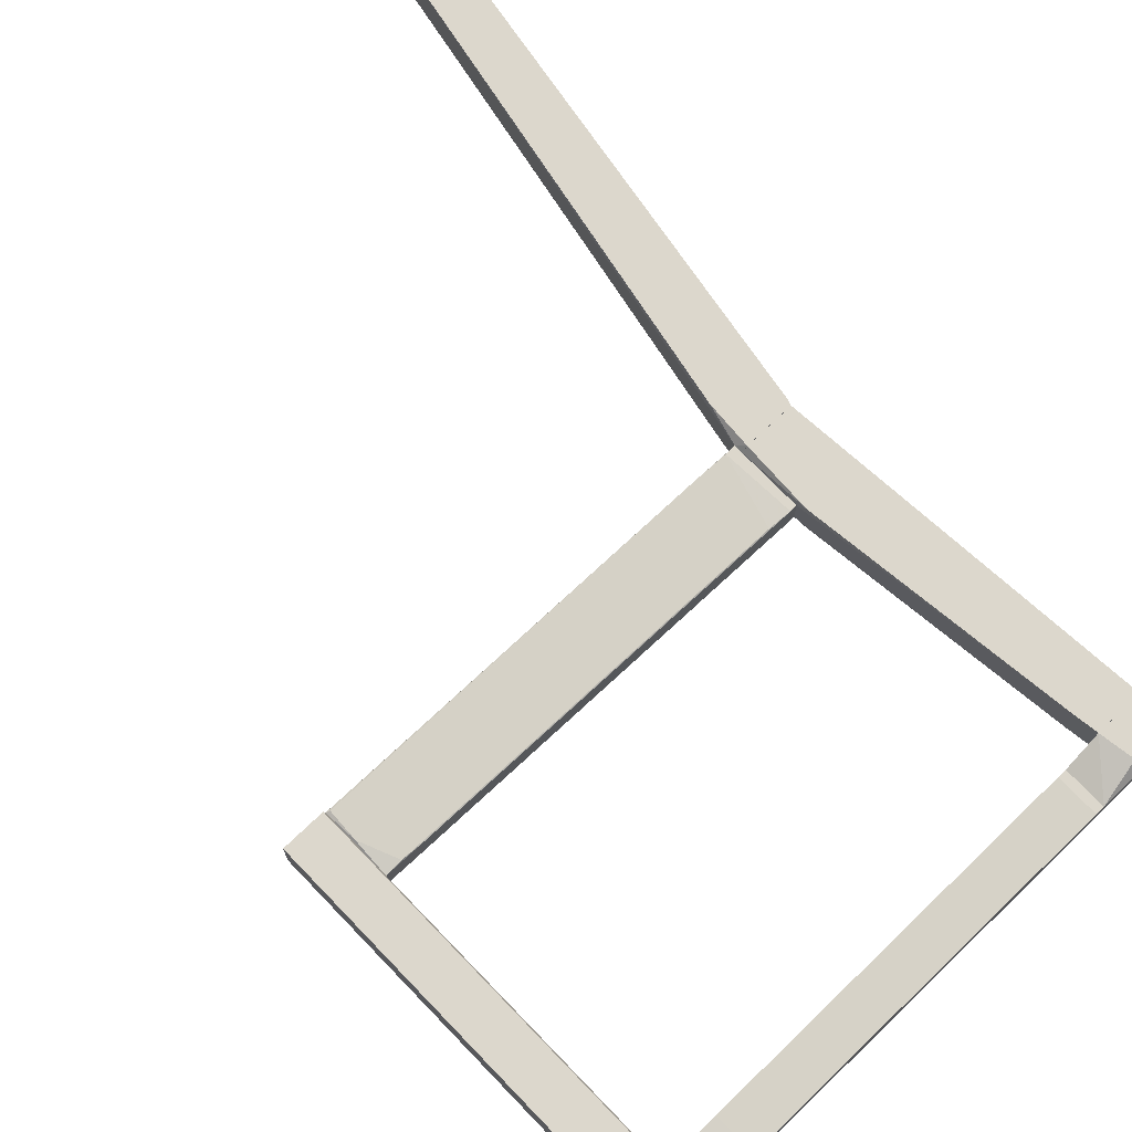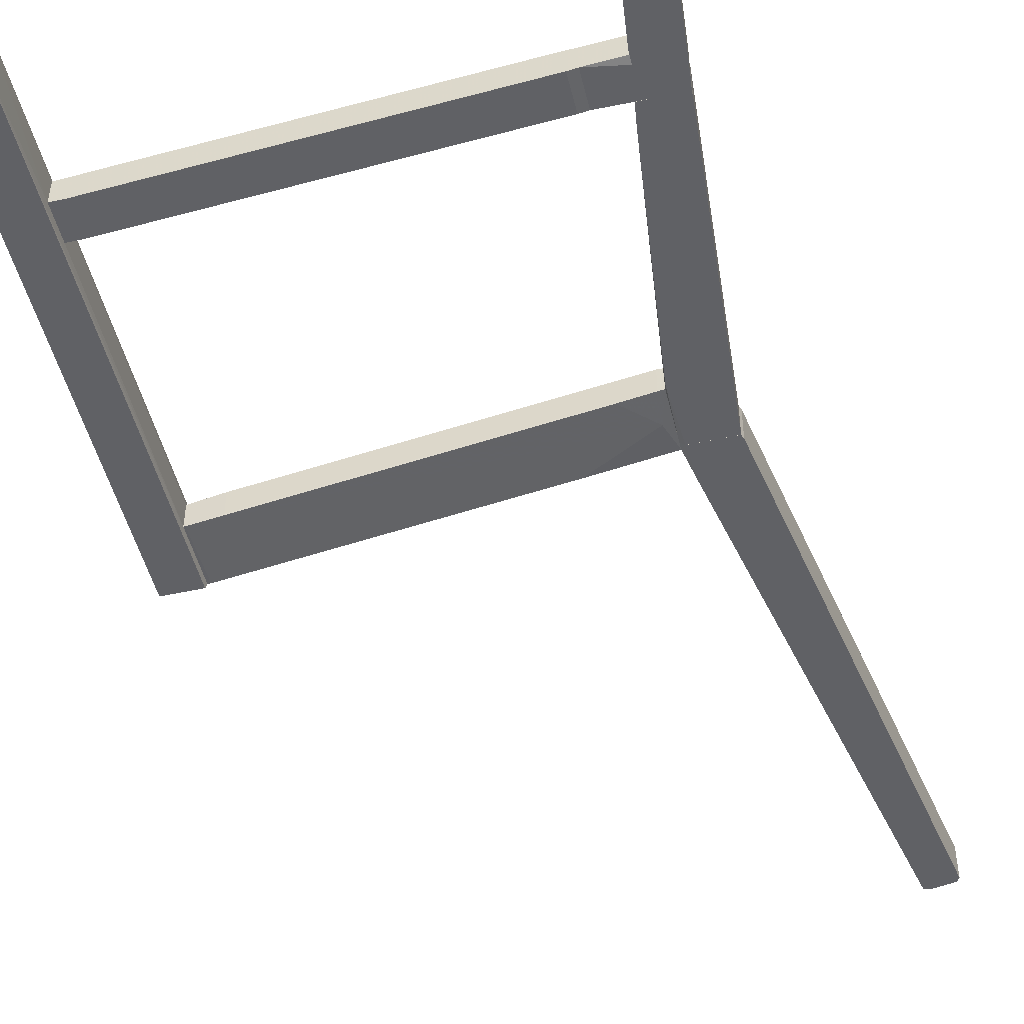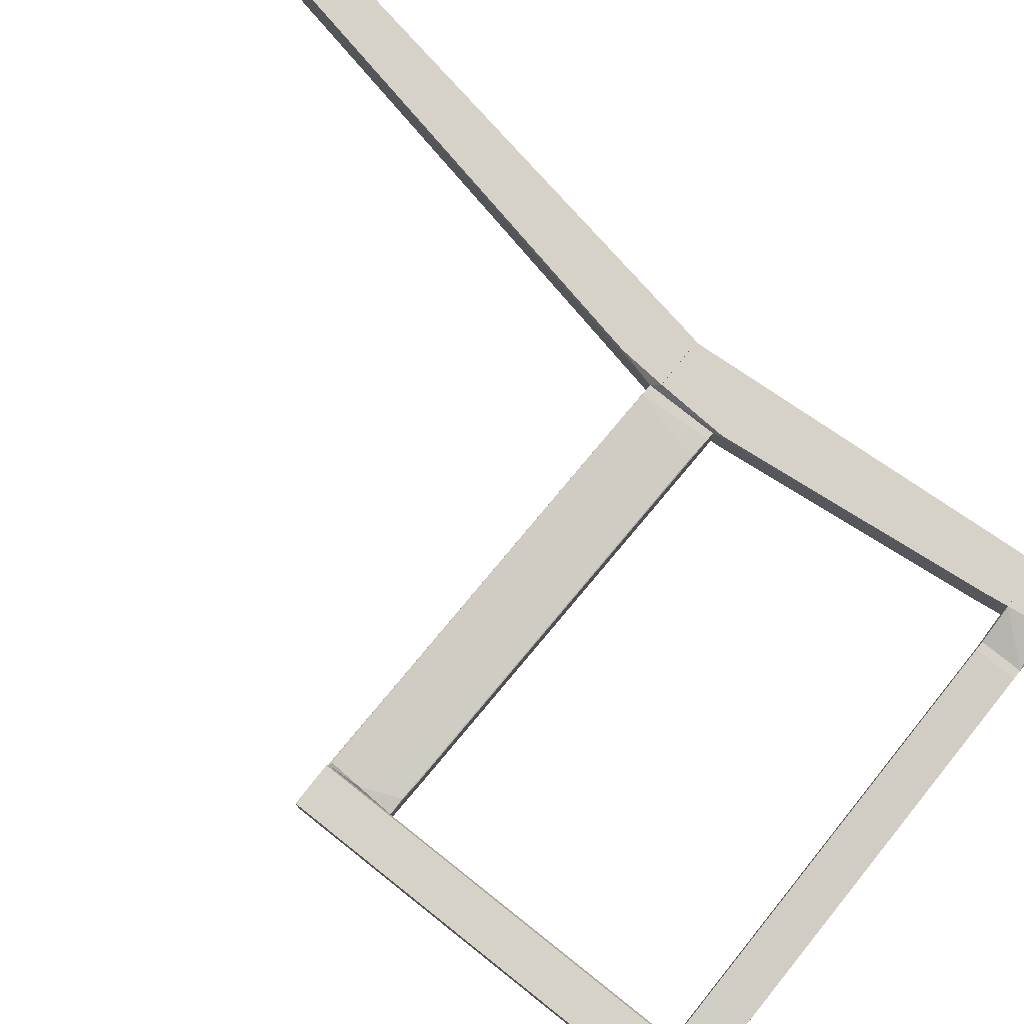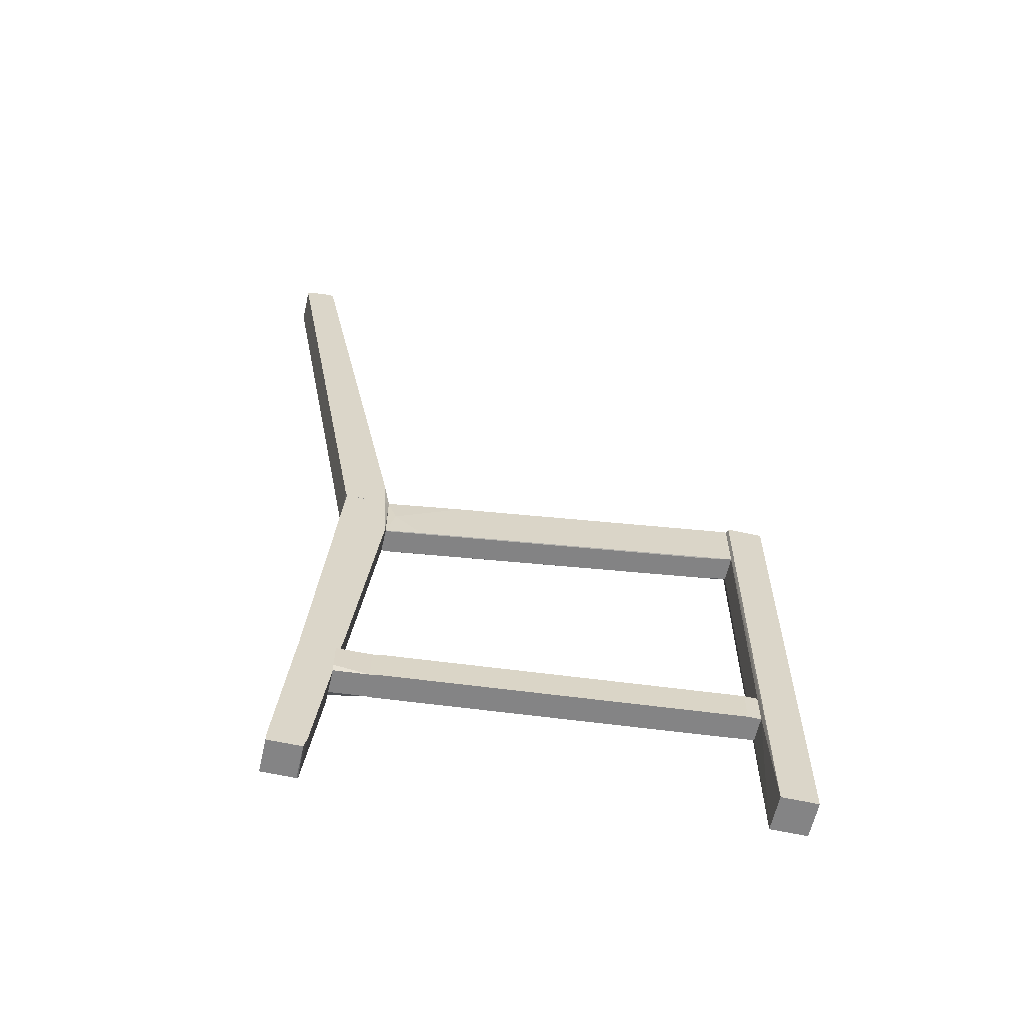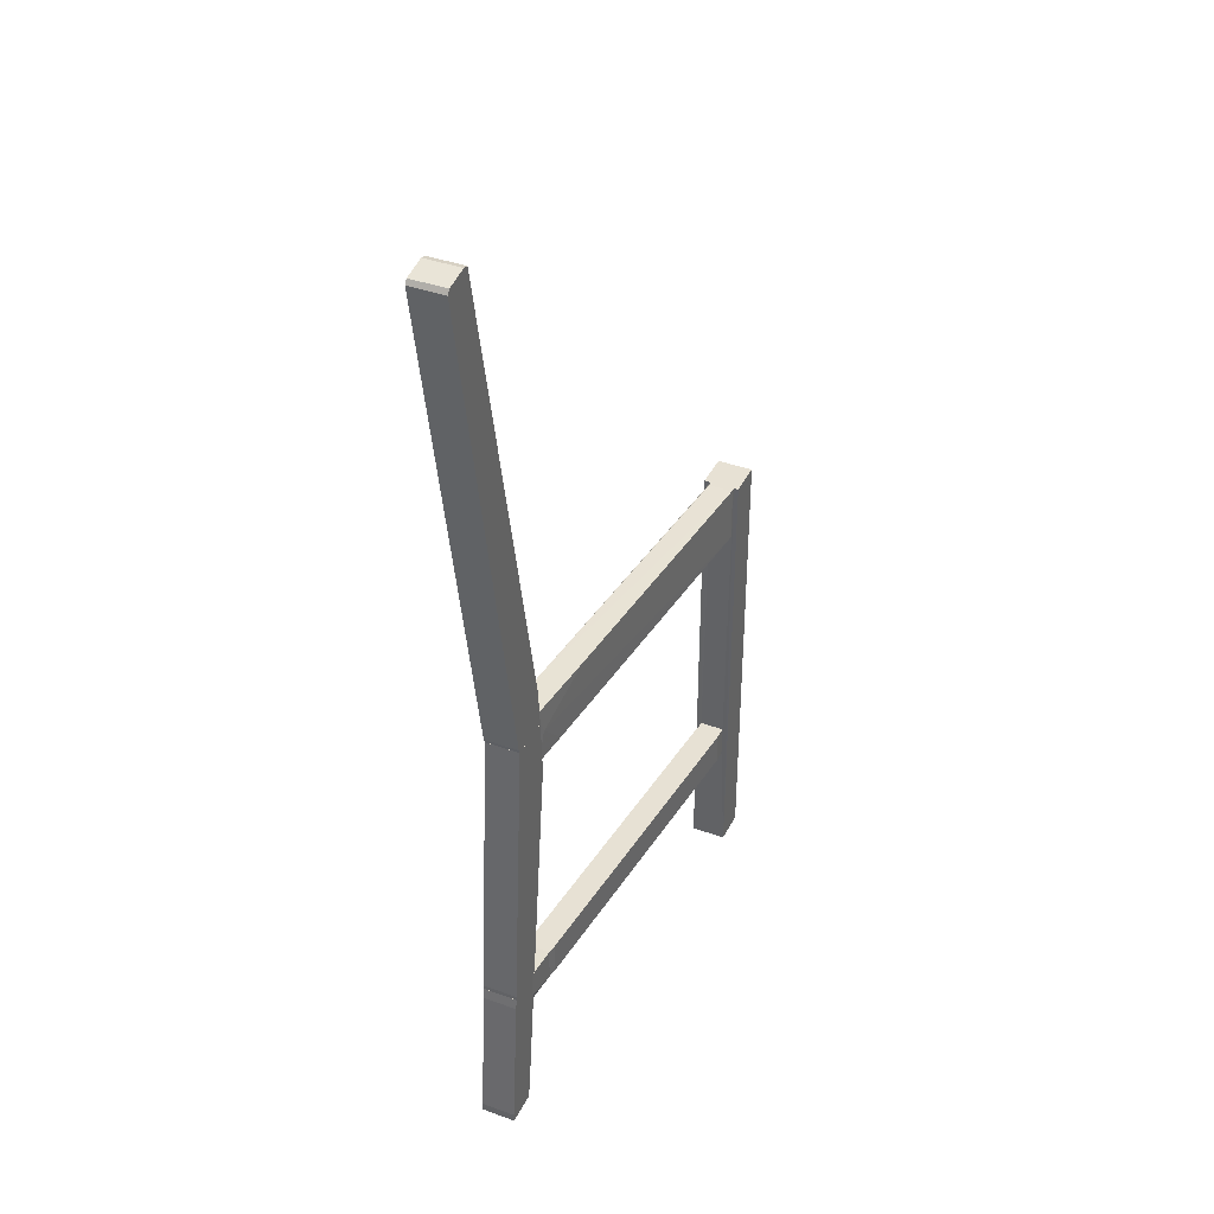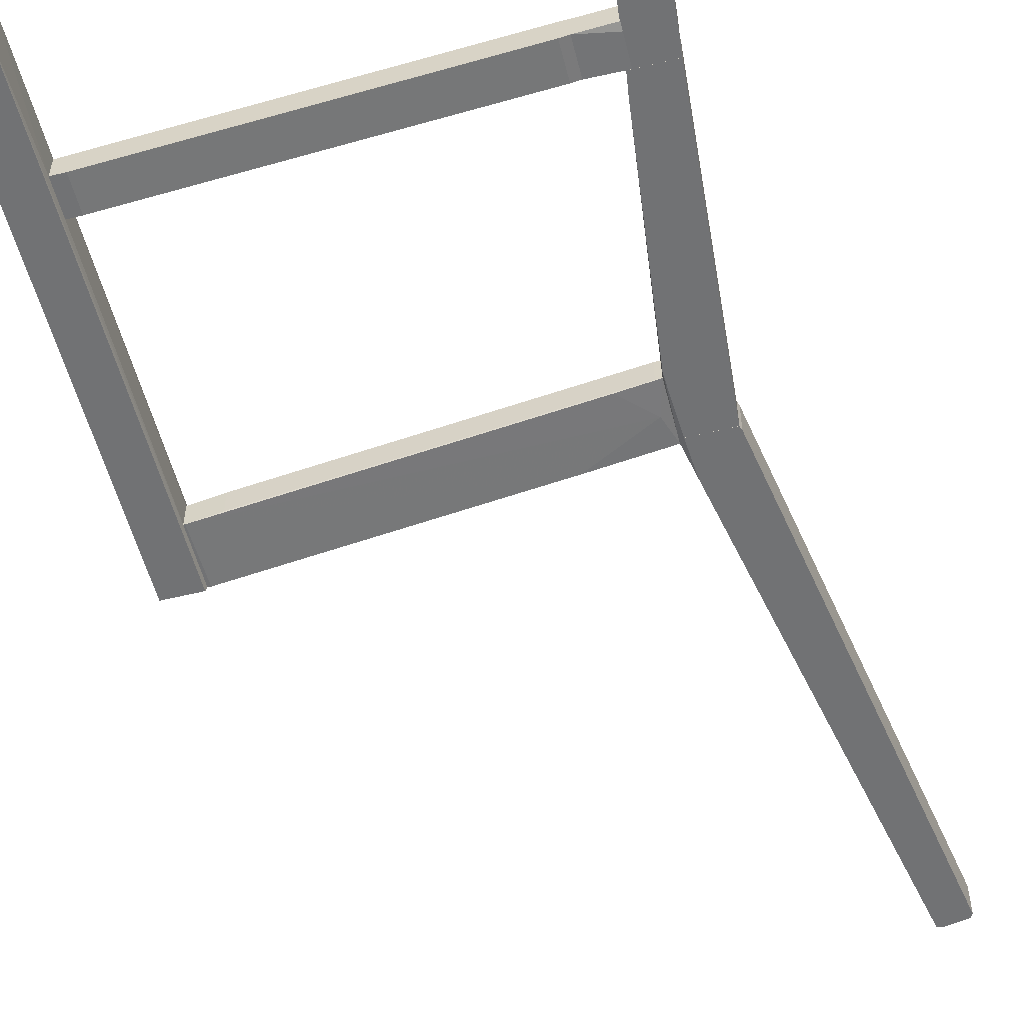
<metadata>
{"format":"obj","ext":"obj","renderer":"f3d","projection":"perspective","resolution":1024,"background":"white","views":[{"elev":72.8,"azim":-43.8,"up":"+Z"},{"elev":-48.9,"azim":13.6,"up":"+Z"},{"elev":78.3,"azim":-51.5,"up":"+Z"},{"elev":-61.5,"azim":167.3,"up":"+Y"},{"elev":39.4,"azim":114.4,"up":"+Y"},{"elev":-55.4,"azim":14.3,"up":"+Z"}]}
</metadata>
<code>
o convex_0
v 0.01777 0.1462 0.01128
v -0.016 0.4241 0.006079
v -0.016 0.4241 0.01647
v -0.016 -0.000649 -0.01599
v 0.01648 0.4371 -0.01599
v -0.016 -0.000649 0.01647
v 0.01648 -0.000649 -0.01599
v 0.01648 0.4371 0.01647
v -0.016 0.4371 -0.01599
v 0.01648 -0.000649 0.01647
v 0.01777 0.4371 -0.0121
v -0.016 0.4371 0.01647
v 0.01777 0.115 -0.0108
v 0.01777 0.4371 0.009976
f 12 8 14
f 3 2 4
f 3 4 6
f 6 4 7
f 4 5 7
f 3 6 8
f 2 3 9
f 4 2 9
f 5 4 9
f 6 7 10
f 1 8 10
f 8 6 10
f 7 5 11
f 5 9 11
f 11 9 12
f 3 8 12
f 9 3 12
f 10 7 13
f 1 10 13
f 11 1 13
f 7 11 13
f 8 1 14
f 1 11 14
f 11 12 14
o convex_1
v 0.4477 0.8956 0.05025
v 0.349 0.419 0.02298
v 0.349 0.419 0.04505
v 0.3919 0.4228 0.05025
v 0.4711 0.8878 0.01908
v 0.3906 0.419 0.01908
v 0.4425 0.8943 0.01908
v 0.4711 0.8878 0.05025
v 0.3555 0.454 0.05025
v 0.3555 0.454 0.01908
v 0.4425 0.8943 0.05025
v 0.349 0.4255 0.02298
v 0.3919 0.4228 0.01908
v 0.349 0.4255 0.04505
v 0.3529 0.419 0.05025
v 0.3529 0.419 0.01908
v 0.4685 0.8917 0.01908
v 0.3906 0.419 0.05025
v 0.4685 0.8917 0.05025
v 0.4282 0.8229 0.05025
v 0.4477 0.8956 0.01908
f 31 21 35
f 17 16 20
f 19 20 21
f 15 18 22
f 18 19 22
f 18 15 23
f 21 20 24
f 15 21 25
f 23 15 25
f 16 17 26
f 21 24 26
f 19 18 27
f 20 19 27
f 18 20 27
f 26 17 28
f 17 20 29
f 18 23 29
f 28 17 29
f 23 28 29
f 20 16 30
f 24 20 30
f 16 26 30
f 26 24 30
f 19 21 31
f 22 19 31
f 20 18 32
f 29 20 32
f 18 29 32
f 15 22 33
f 31 15 33
f 22 31 33
f 25 21 34
f 23 25 34
f 21 26 34
f 28 23 34
f 26 28 34
f 21 15 35
f 15 31 35
o convex_2
v 0.349 0.1461 0.03985
v 0.01777 0.115 -0.0108
v 0.01777 0.1461 -0.0108
v 0.3412 0.115 0.01648
v 0.01777 0.115 0.01128
v 0.3425 0.115 0.03985
v 0.01777 0.1461 0.01128
v 0.3412 0.1461 0.01648
v 0.02948 0.1461 -0.0108
v 0.349 0.115 0.01777
v 0.02948 0.115 -0.0108
v 0.2671 0.1461 0.03336
v 0.349 0.1461 0.01777
v 0.349 0.115 0.03985
v 0.05937 0.115 0.01517
v 0.05937 0.1461 0.01517
v 0.3425 0.1461 0.03985
f 47 41 52
f 38 37 40
f 37 39 40
f 40 39 41
f 36 38 42
f 38 40 42
f 38 36 43
f 43 39 44
f 37 38 44
f 38 43 44
f 41 39 45
f 39 43 45
f 39 37 46
f 44 39 46
f 37 44 46
f 36 42 47
f 43 36 48
f 36 45 48
f 45 43 48
f 36 41 49
f 45 36 49
f 41 45 49
f 40 41 50
f 42 40 50
f 41 47 50
f 50 47 51
f 47 42 51
f 42 50 51
f 41 36 52
f 36 47 52
o convex_3
v 0.349 0.3722 0.04505
v 0.0217 0.4371 0.00998
v 0.0217 0.4371 -0.0108
v 0.01777 0.3839 0.00998
v 0.3152 0.3735 0.01907
v 0.349 0.4254 0.02297
v 0.3412 0.4254 0.04505
v 0.0191 0.3839 -0.0121
v 0.03078 0.3839 0.01258
v 0.349 0.3722 0.02297
v 0.0204 0.4371 -0.0121
v 0.0204 0.4358 0.01128
v 0.3269 0.3735 0.04375
v 0.349 0.4254 0.04505
v 0.2801 0.428 0.01518
v 0.01777 0.4371 -0.0121
v 0.04637 0.3826 0.01388
v 0.01777 0.4371 0.00998
v 0.3412 0.4007 0.02167
v 0.3191 0.4267 0.04245
v 0.3438 0.3722 0.02297
v 0.04637 0.3826 -0.008197
v 0.0191 0.4124 0.01128
v 0.3438 0.3722 0.04505
v 0.01777 0.3839 -0.0121
f 74 56 77
f 58 53 62
f 60 57 62
f 54 55 63
f 53 58 66
f 59 53 66
f 63 55 67
f 60 63 67
f 54 63 68
f 63 60 68
f 61 56 69
f 65 61 69
f 68 56 70
f 54 68 70
f 57 60 71
f 62 57 71
f 58 62 71
f 67 58 71
f 60 67 71
f 55 54 72
f 64 59 72
f 66 58 72
f 59 66 72
f 67 55 72
f 58 67 72
f 54 70 72
f 70 64 72
f 62 53 73
f 60 62 73
f 73 69 74
f 69 56 74
f 56 61 75
f 59 64 75
f 65 59 75
f 61 65 75
f 64 70 75
f 70 56 75
f 53 59 76
f 59 65 76
f 65 69 76
f 73 53 76
f 69 73 76
f 56 68 77
f 68 60 77
f 60 73 77
f 73 74 77
o convex_4
v 0.4114 0.1514 0.05025
v 0.349 0.3721 0.02298
v 0.349 0.3721 0.04505
v 0.3906 0.4189 0.01908
v 0.3763 0.1475 0.01908
v 0.3906 0.4189 0.05025
v 0.3763 0.1475 0.05025
v 0.4114 0.1475 0.01908
v 0.3529 0.4189 0.05025
v 0.3529 0.4189 0.01908
v 0.3503 0.3656 0.05025
v 0.349 0.4189 0.04505
v 0.3503 0.3656 0.01908
v 0.3737 0.1657 0.05025
v 0.349 0.4189 0.02298
v 0.4114 0.1475 0.05025
v 0.3737 0.1657 0.01908
v 0.4114 0.1514 0.01908
f 85 81 95
f 78 81 83
f 78 83 84
f 82 81 85
f 84 82 85
f 83 81 86
f 84 83 86
f 81 82 87
f 86 81 87
f 84 86 88
f 88 86 89
f 79 80 89
f 86 87 89
f 80 88 89
f 87 82 90
f 80 79 91
f 82 84 91
f 88 80 91
f 84 88 91
f 79 89 92
f 89 87 92
f 90 79 92
f 87 90 92
f 78 84 93
f 85 78 93
f 84 85 93
f 79 90 94
f 90 82 94
f 91 79 94
f 82 91 94
f 81 78 95
f 78 85 95
o convex_5
v 0.3802 0.115 0.04245
v 0.349 0.115 0.01777
v 0.349 0.1461 0.01777
v 0.3802 0.1215 0.01907
v 0.3763 0.1474 0.05025
v 0.349 0.115 0.03985
v 0.3802 0.1474 0.01907
v 0.349 0.1461 0.03985
v 0.3802 0.1215 0.05025
v 0.3802 0.115 0.02038
v 0.3802 0.1474 0.05025
f 104 102 106
f 97 98 99
f 97 96 101
f 98 97 101
f 99 98 102
f 96 99 102
f 98 100 102
f 100 98 103
f 98 101 103
f 101 100 103
f 100 101 104
f 101 96 104
f 96 102 104
f 96 97 105
f 97 99 105
f 99 96 105
f 102 100 106
f 100 104 106
o convex_6
v 0.4244 -0.000649 0.05025
v 0.3802 0.1111 0.01908
v 0.3802 0.1111 0.05025
v 0.4114 0.1474 0.01908
v 0.3945 -0.000649 0.01908
v 0.4114 0.1474 0.05025
v 0.4244 -0.000649 0.01908
v 0.3932 0.000655 0.05025
v 0.3802 0.1474 0.05025
v 0.3802 0.1474 0.01908
v 0.4244 0.007149 0.01908
v 0.3919 0.01105 0.01908
v 0.4127 0.137 0.05025
v 0.4244 0.007149 0.05025
v 0.4127 0.137 0.01908
v 0.3945 -0.000649 0.05025
f 114 111 122
f 108 110 111
f 109 107 112
f 107 111 113
f 111 110 113
f 107 109 114
f 108 109 115
f 109 112 115
f 112 110 115
f 110 108 116
f 108 115 116
f 115 110 116
f 107 113 117
f 113 110 117
f 109 108 118
f 108 111 118
f 114 109 118
f 111 114 118
f 112 107 119
f 110 112 119
f 117 119 120
f 107 117 120
f 119 107 120
f 117 110 121
f 110 119 121
f 119 117 121
f 111 107 122
f 107 114 122

</code>
